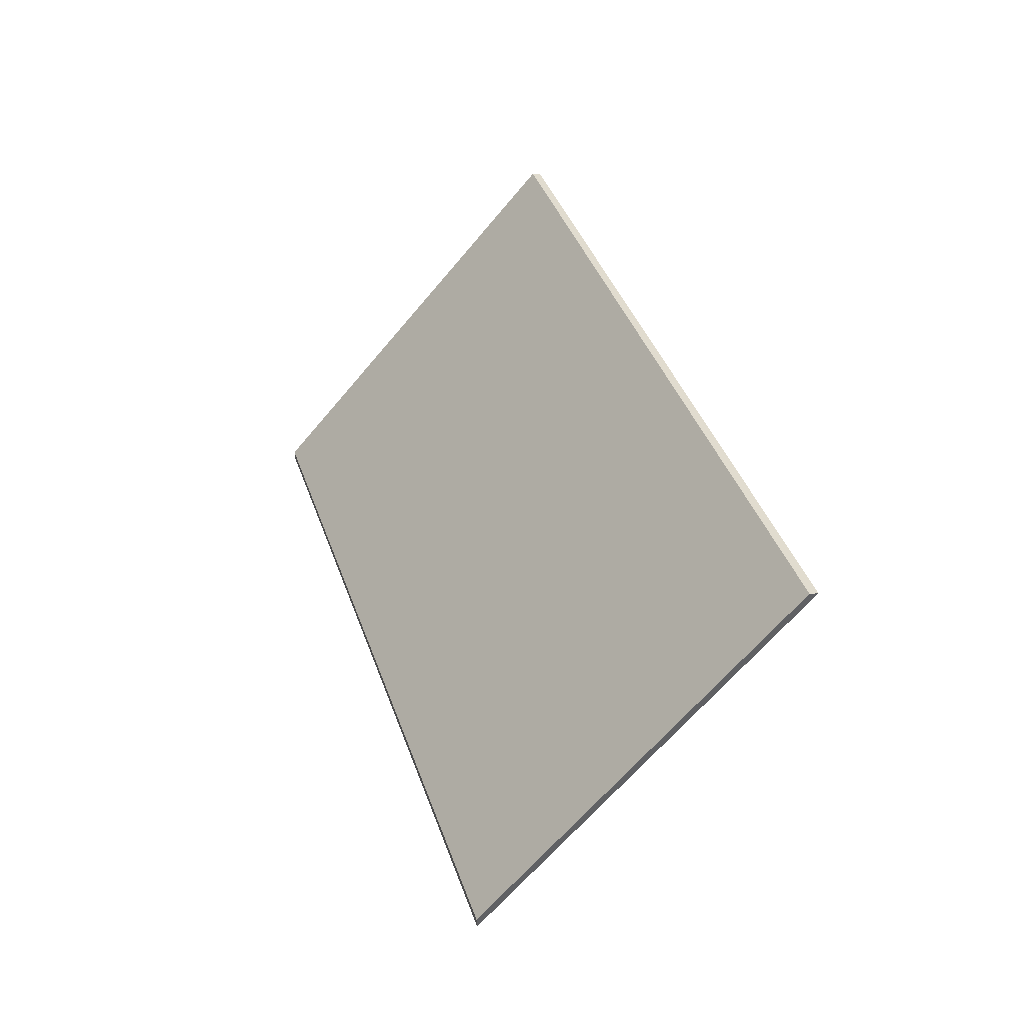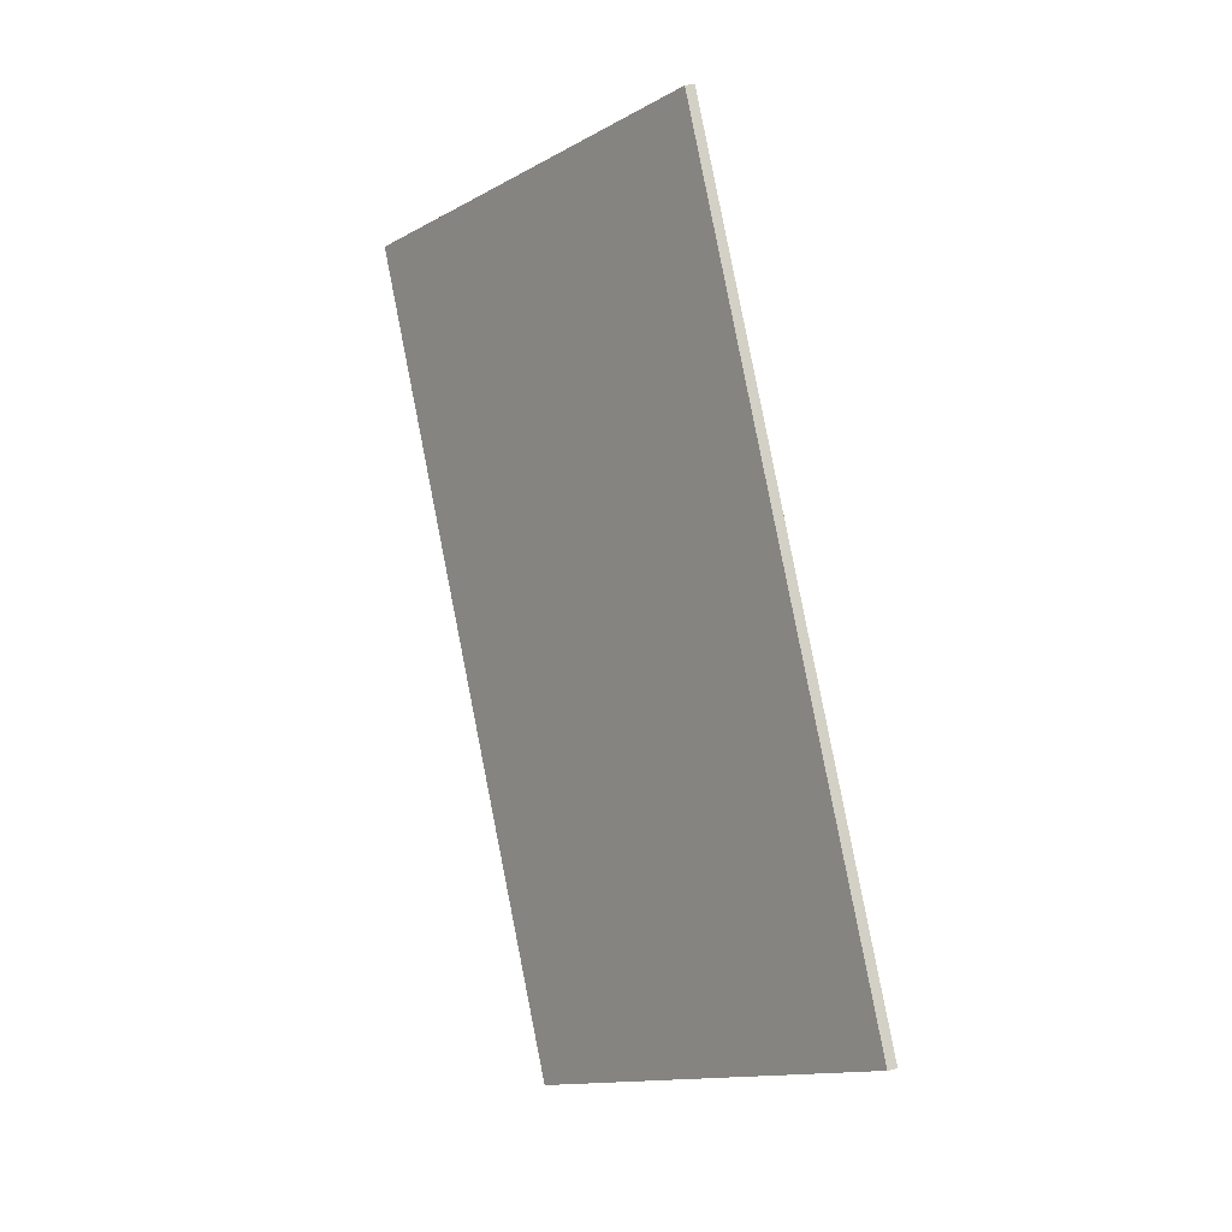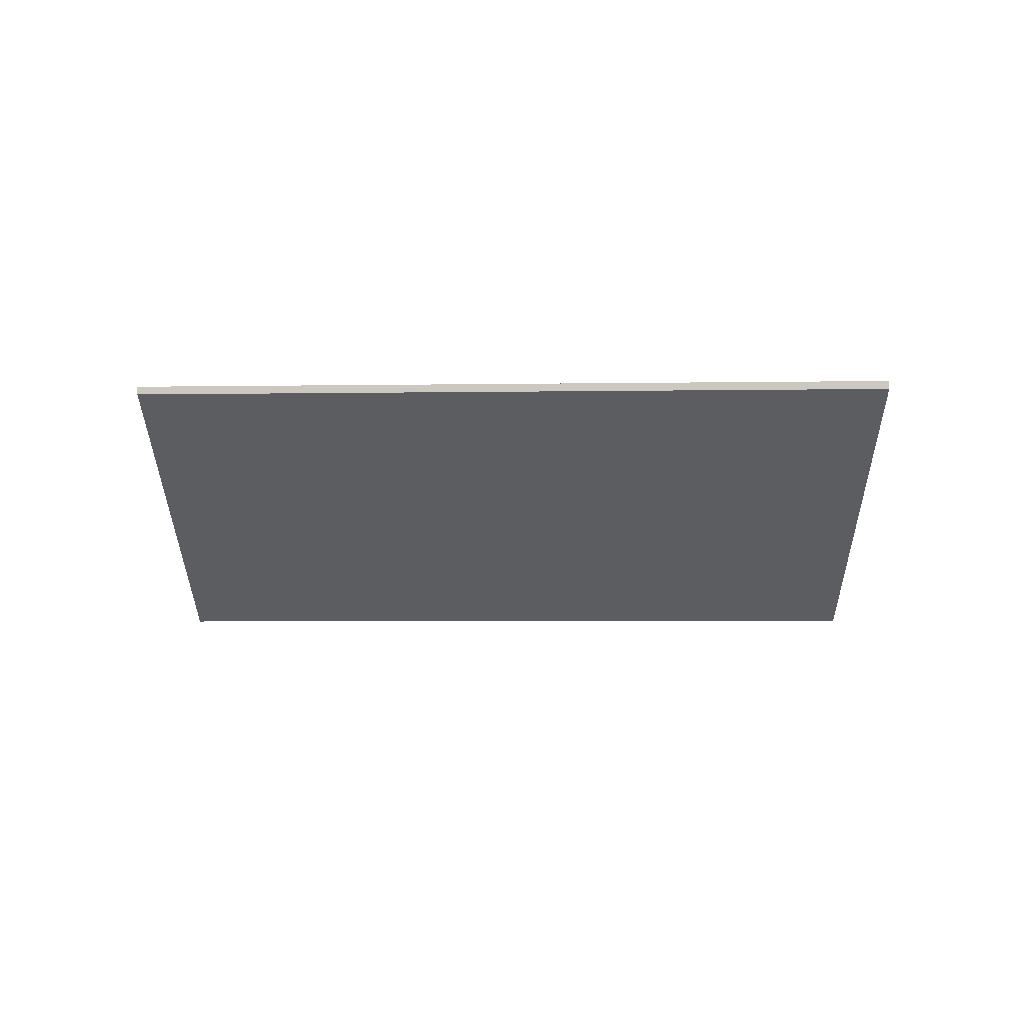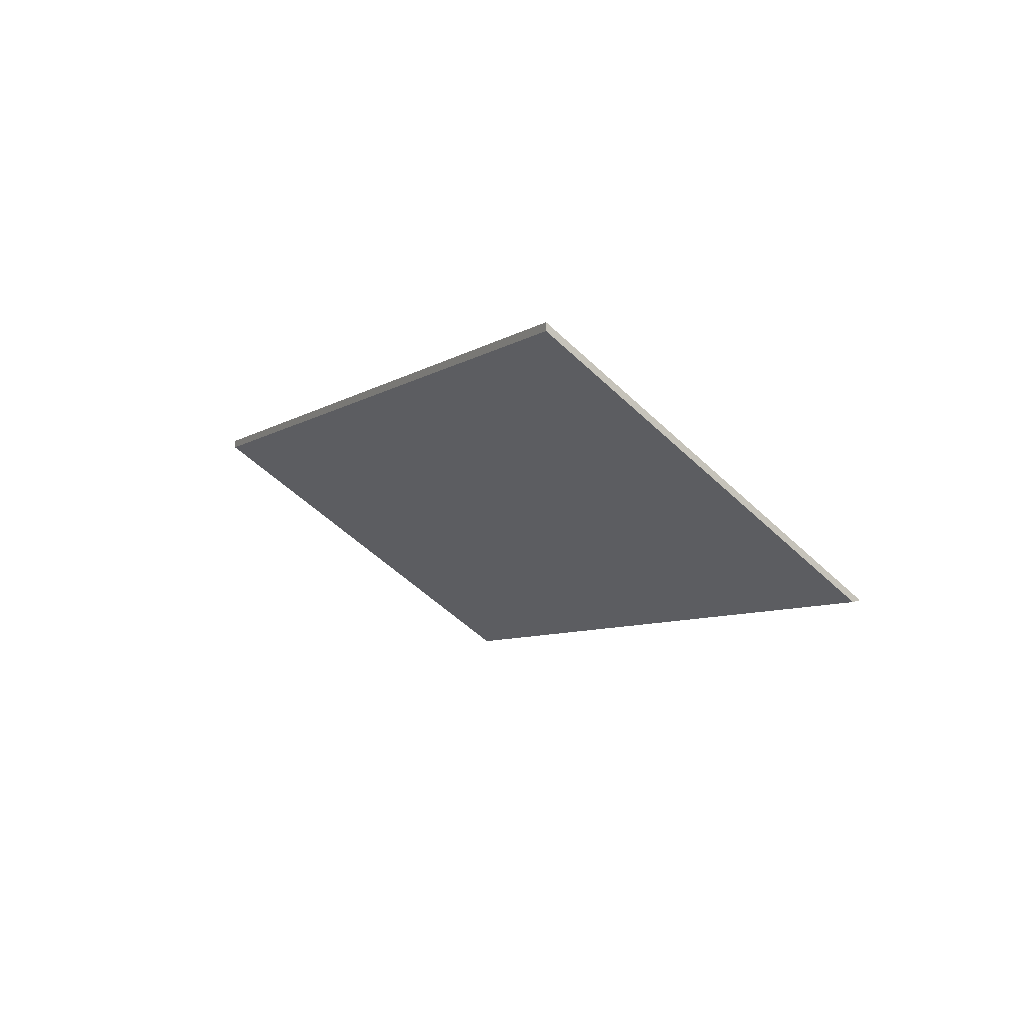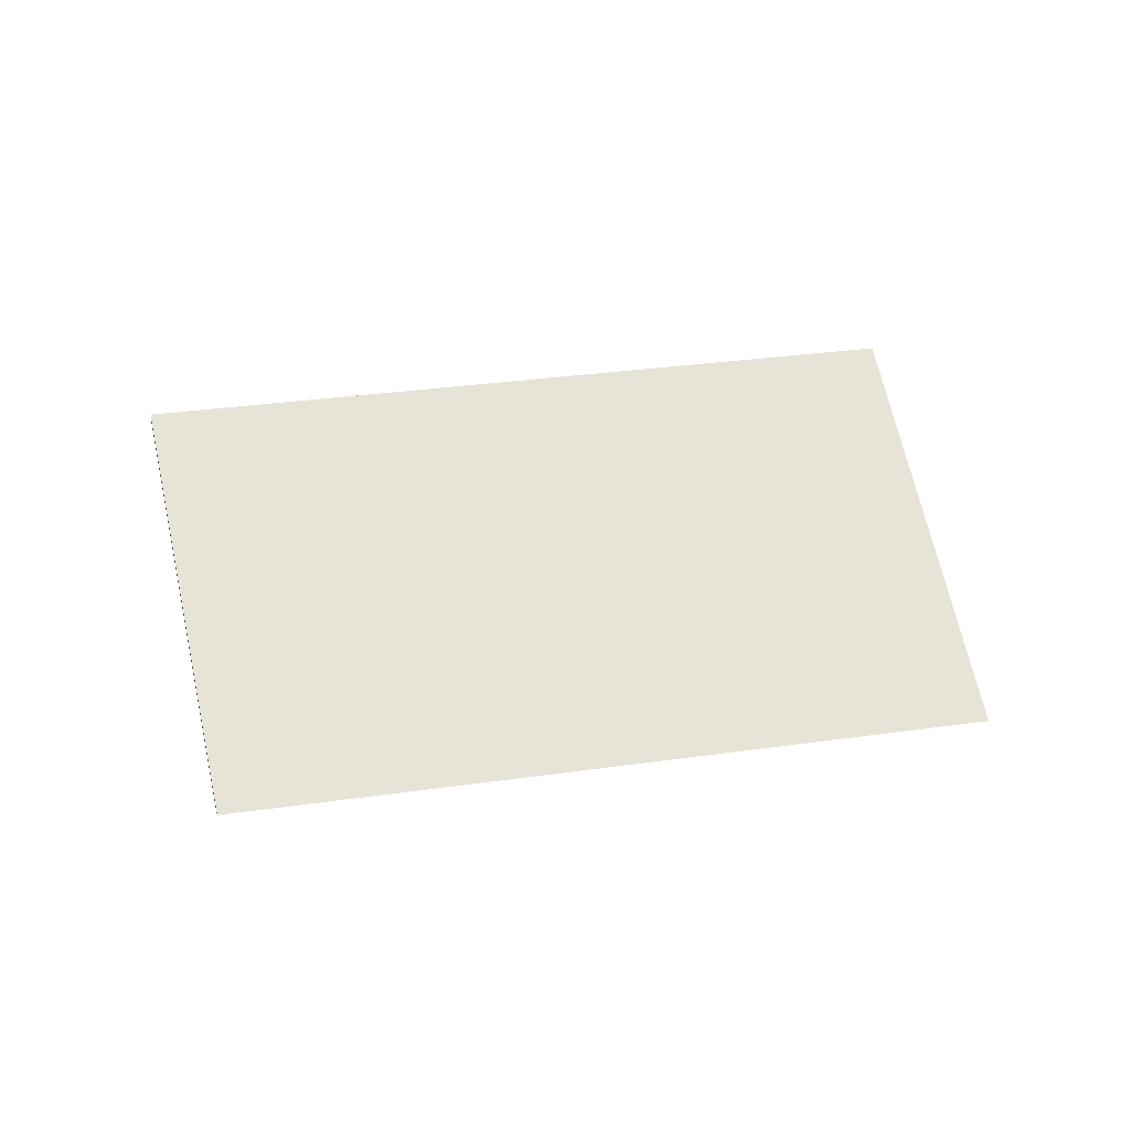
<metadata>
{"format":"obj","ext":"obj","renderer":"f3d","projection":"perspective","resolution":1024,"background":"white","views":[{"elev":8.2,"azim":71.1,"up":"+Z"},{"elev":55.4,"azim":77.5,"up":"+Z"},{"elev":-4.0,"azim":30.6,"up":"+Y"},{"elev":-7.1,"azim":87.8,"up":"+Y"},{"elev":31.3,"azim":-164.7,"up":"+Y"}]}
</metadata>
<code>
v -0.04427 -0.03312 2.476
v 0.1416 -0.03312 2.382
v 0.192 0.02945 2.468
v 0.004099 0.02968 2.563
v 0.192 0.03165 2.468
v 0.192 0.02945 2.468
v 0.1416 -0.03312 2.382
v 0.1403 -0.03255 2.38
v 0.004099 0.03189 2.563
v 0.004099 0.02968 2.563
v 0.192 0.02945 2.468
v 0.192 0.03165 2.468
v 0.1403 -0.03255 2.38
v 0.1416 -0.03312 2.382
v -0.04427 -0.03312 2.476
v -0.04552 -0.03255 2.474
v -0.04552 -0.03255 2.474
v -0.04427 -0.03312 2.476
v 0.004099 0.02968 2.563
v 0.004099 0.03189 2.563
v 0.004099 0.03189 2.563
v 0.192 0.03165 2.468
v 0.1403 -0.03255 2.38
v -0.04552 -0.03255 2.474
f 1 2 3
f 1 3 4
f 5 6 7
f 5 7 8
f 9 10 11
f 9 11 12
f 13 14 15
f 13 15 16
f 17 18 19
f 17 19 20
f 21 22 23
f 21 23 24

</code>
